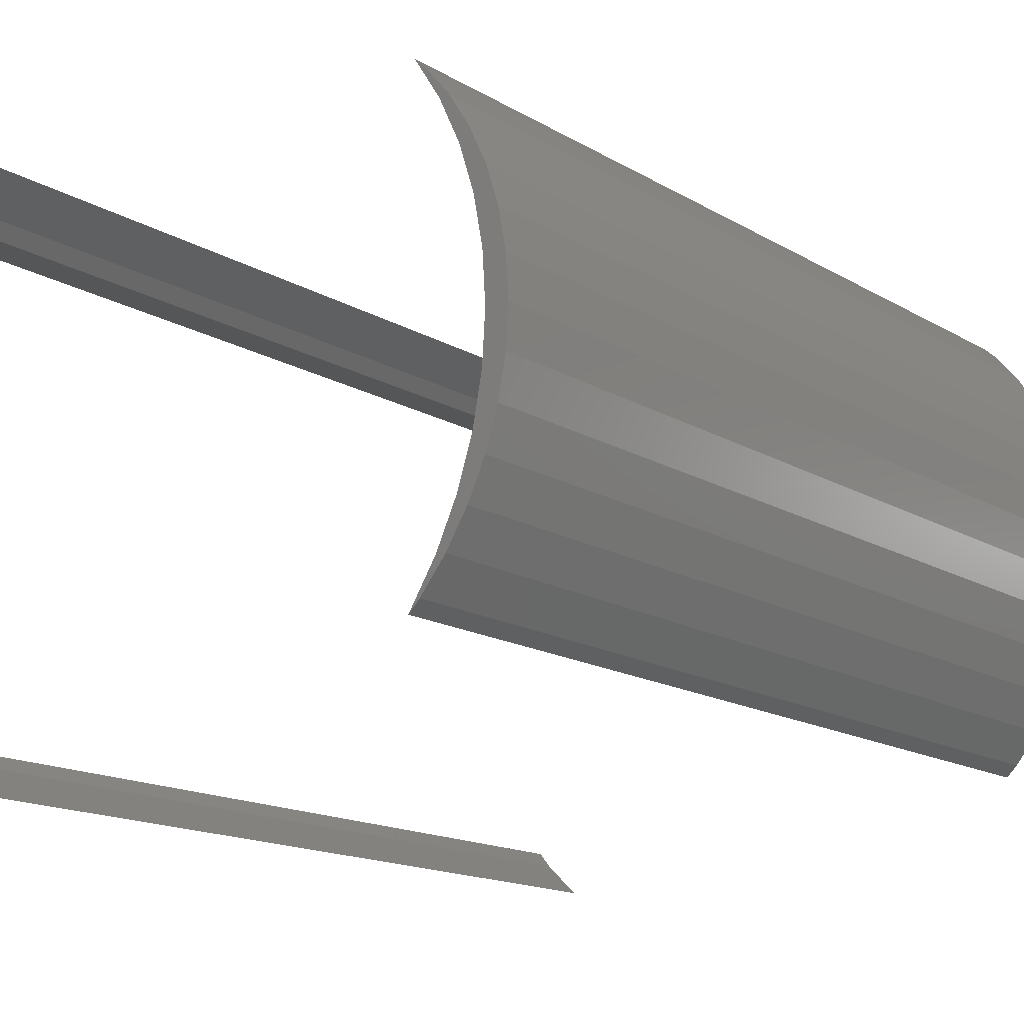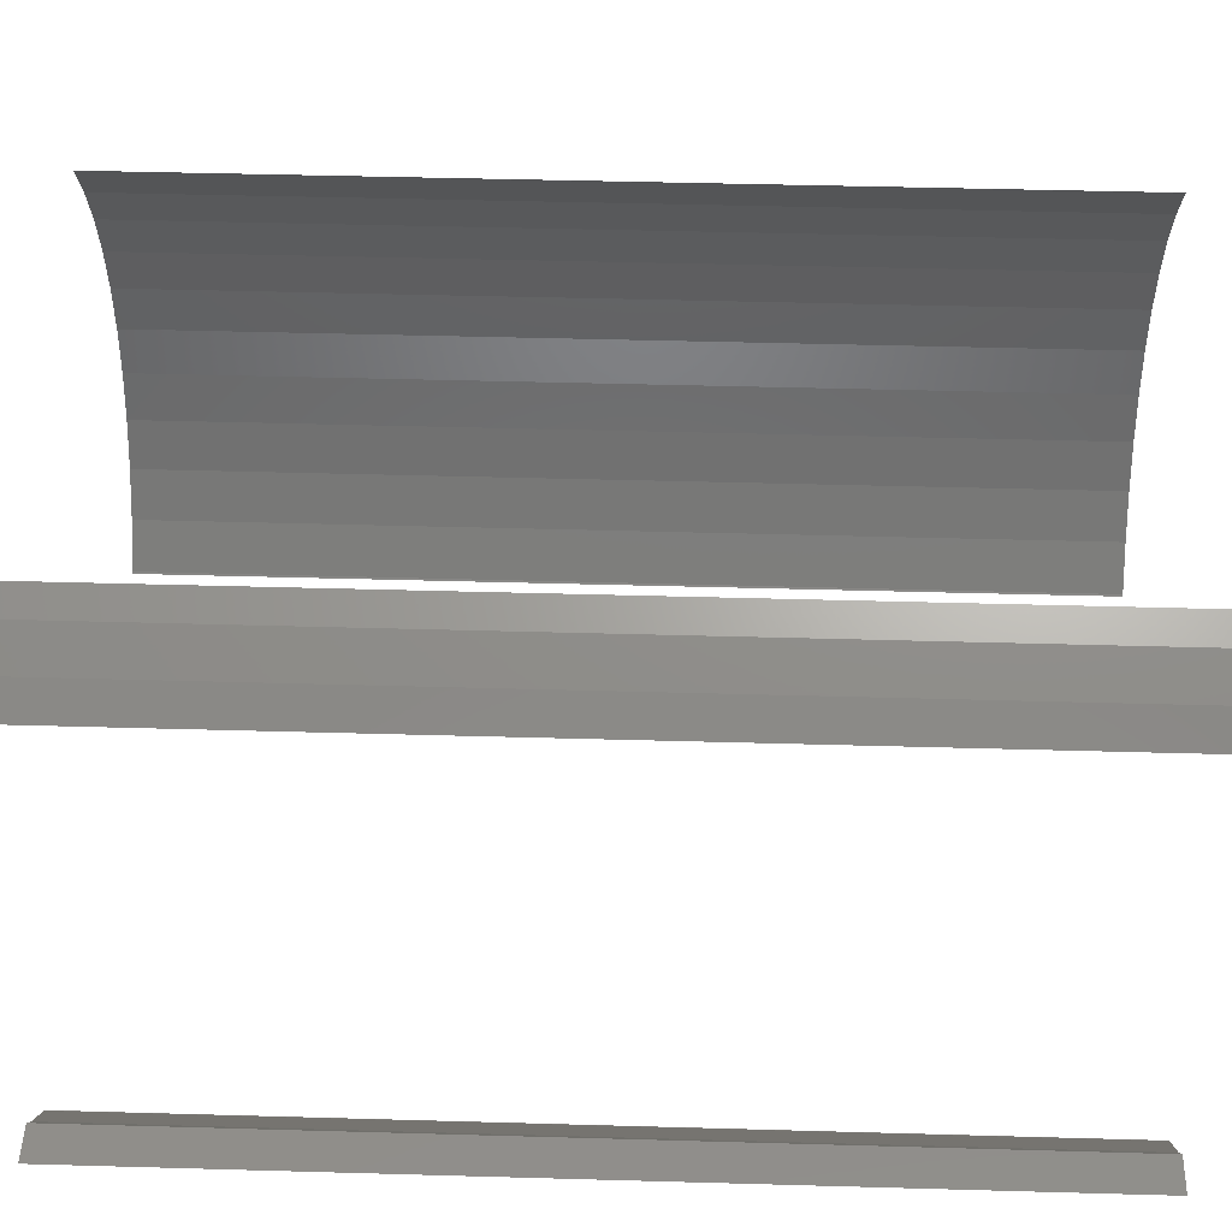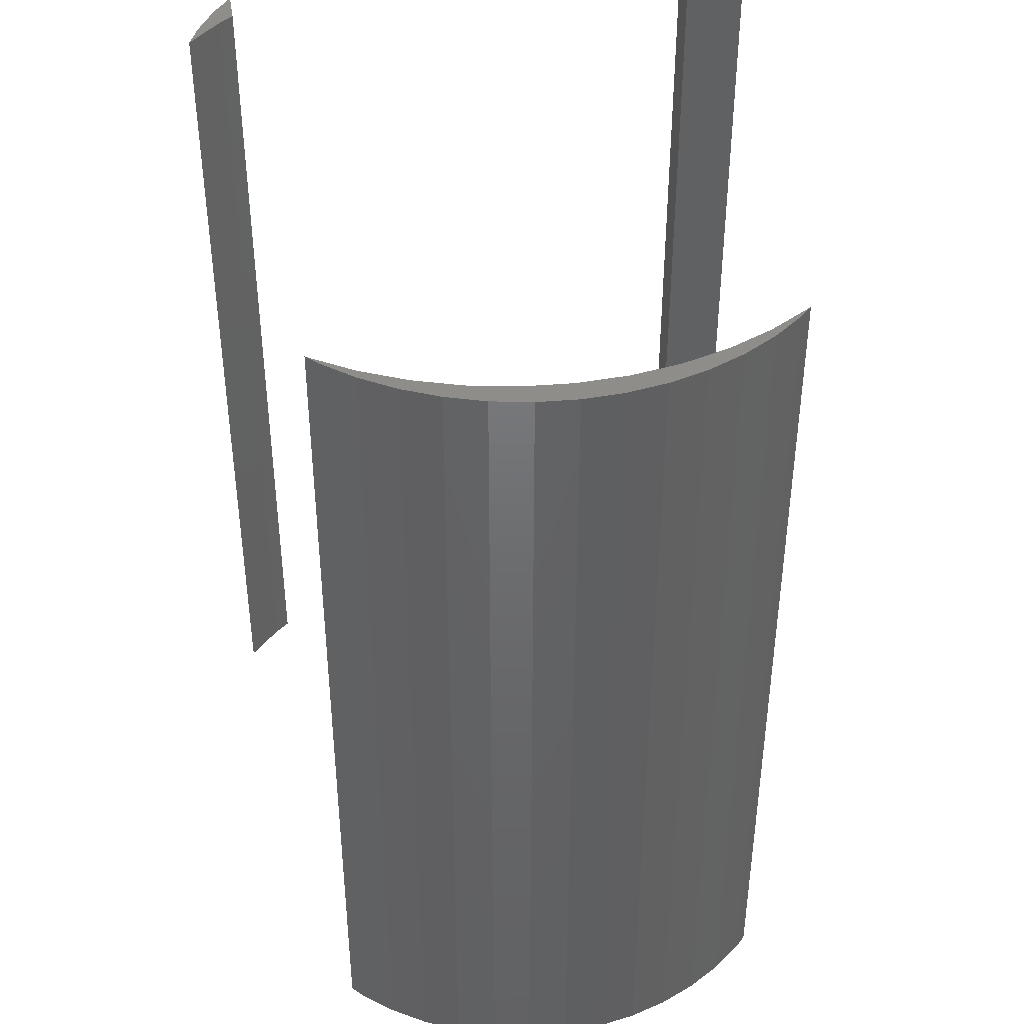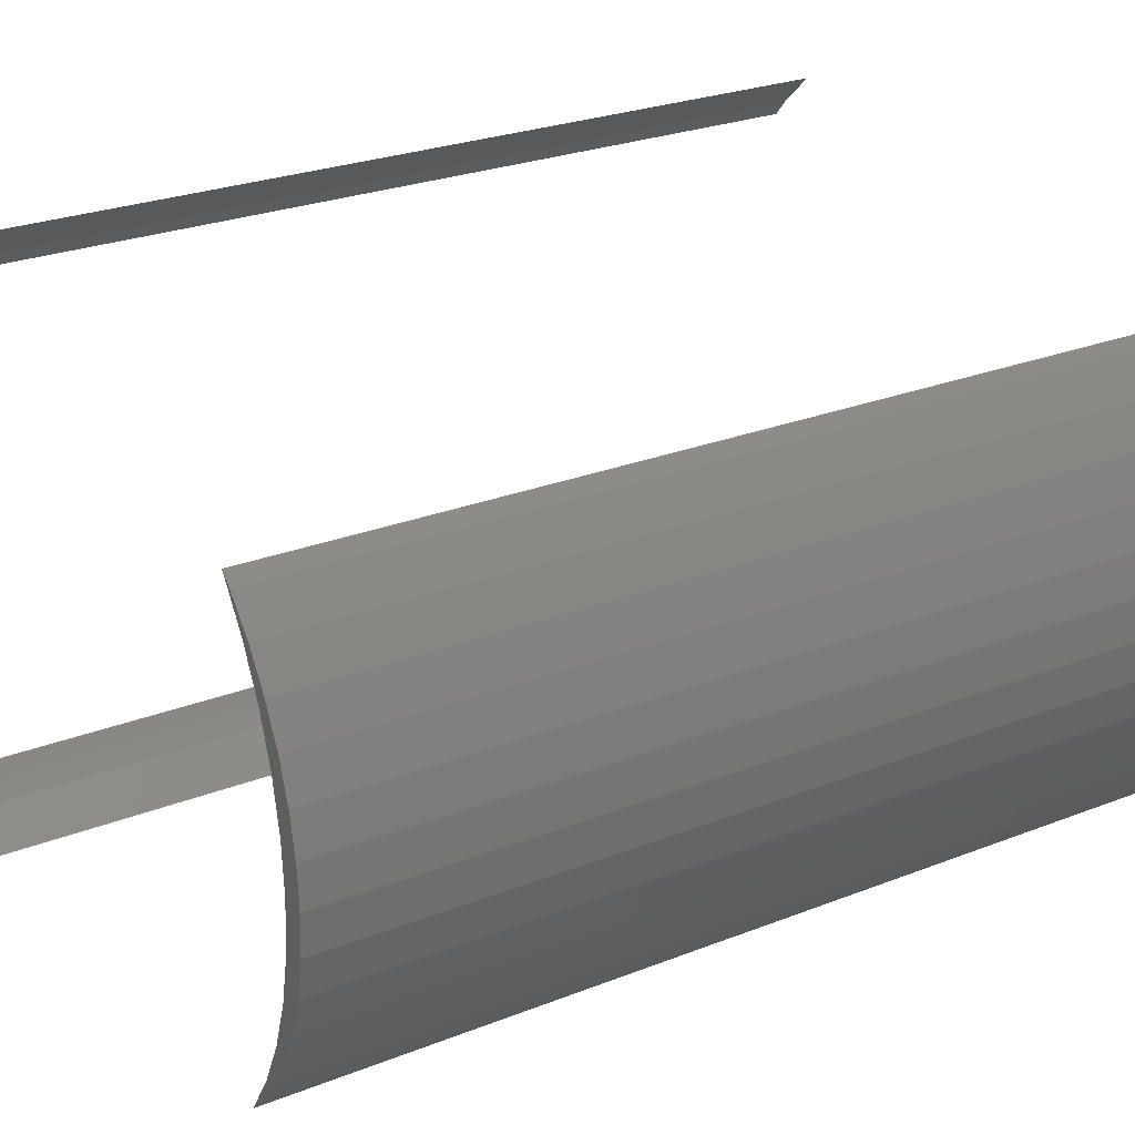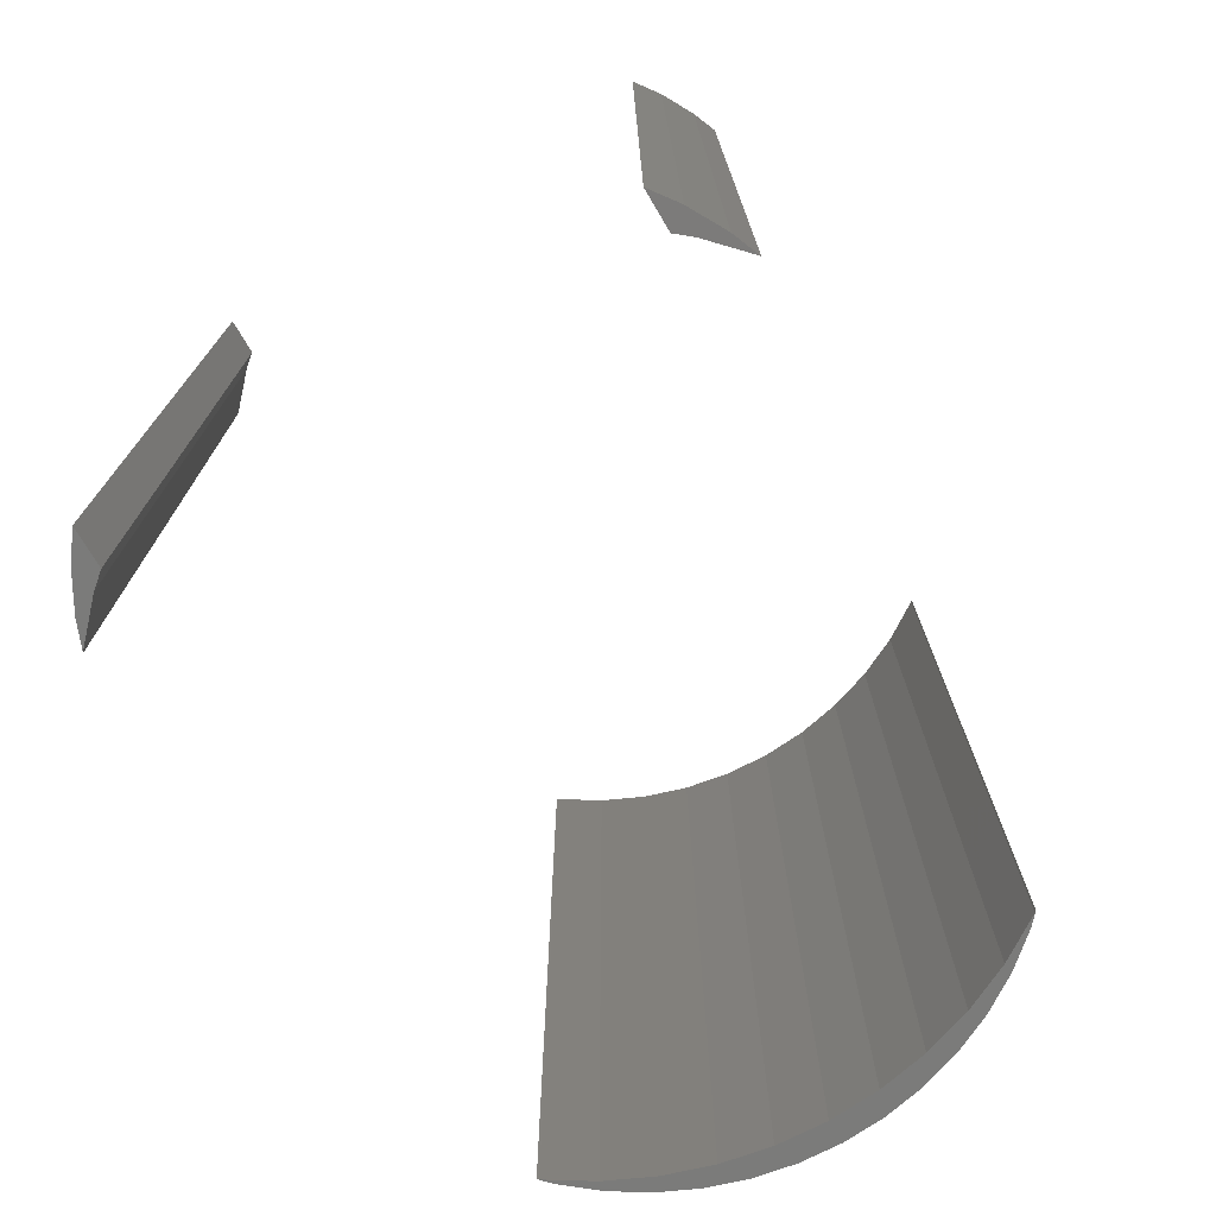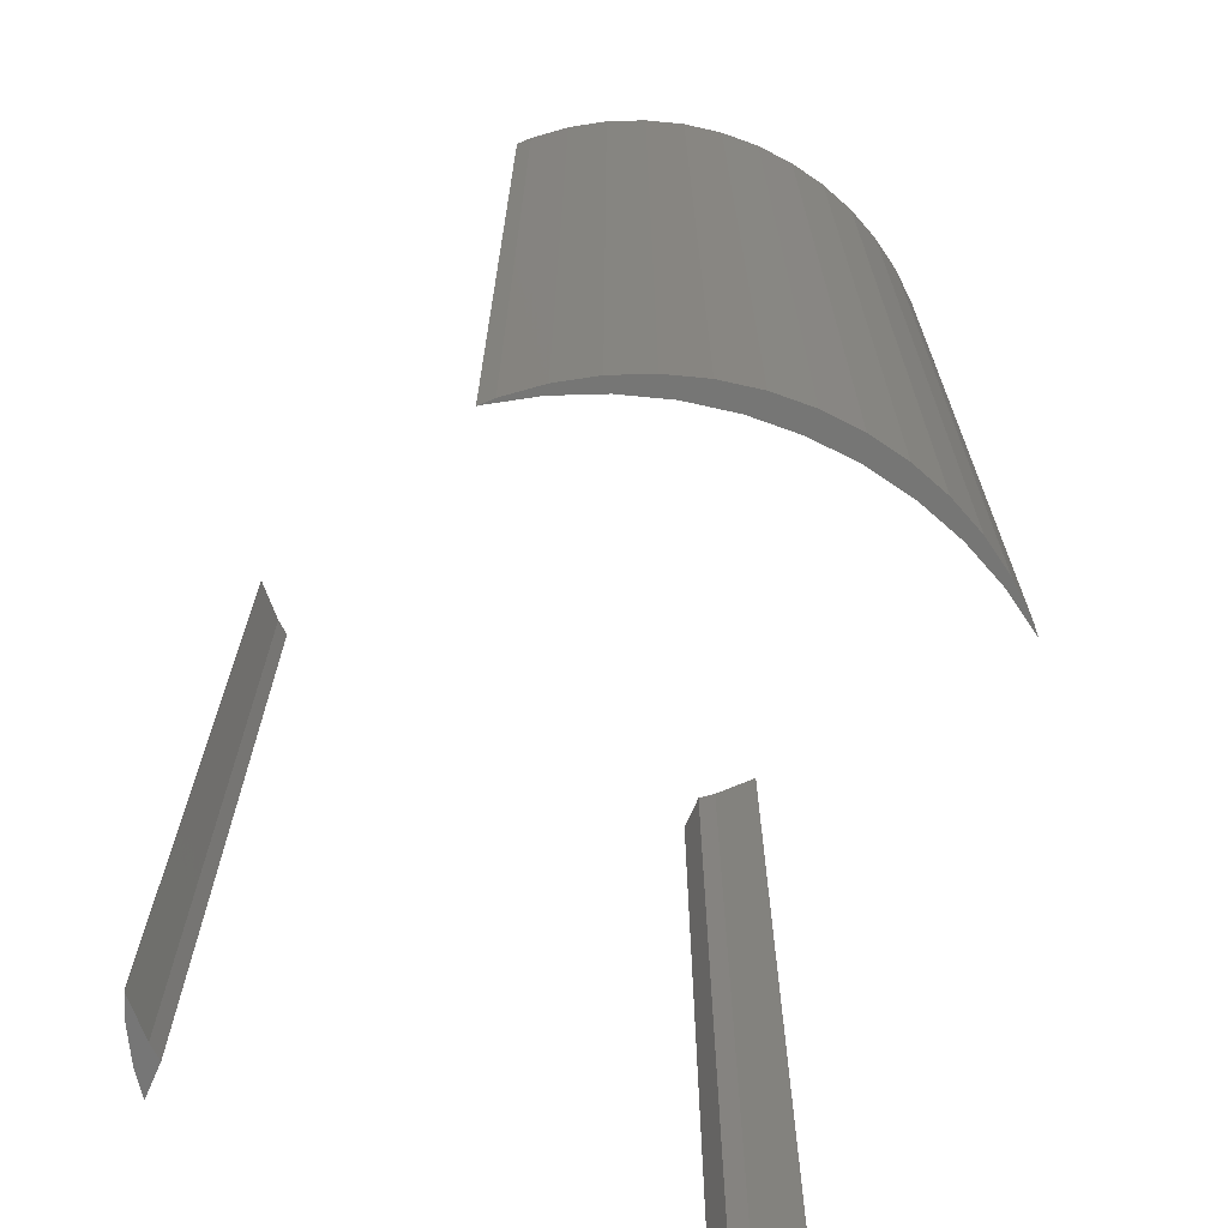
<metadata>
{"format":"stl","ext":"stl","renderer":"f3d","projection":"perspective","resolution":1024,"background":"white","views":[{"elev":-15.8,"azim":39.5,"up":"+Y"},{"elev":44.5,"azim":-88.1,"up":"+Y"},{"elev":41.6,"azim":80.8,"up":"+Z"},{"elev":25.9,"azim":57.9,"up":"+Y"},{"elev":-74.3,"azim":-59.4,"up":"+Z"},{"elev":-68.4,"azim":66.4,"up":"+Z"}]}
</metadata>
<code>
# stl→obj: 80 verts, 148 faces
v 7 0 20
v 6.945 0.8773 0
v 6.945 0.8773 20
v 7 0 0
v 5.103 4.792 0
v 4.847 5.032 20
v 5.103 4.792 20
v 4.847 5.032 0
v 6.508 2.577 20
v 6.134 3.372 0
v 6.134 3.372 20
v 6.508 2.577 0
v 6.78 1.741 0
v 6.78 1.741 20
v 5.663 4.114 20
v 5.663 4.114 0
v 6.5 0 20
v 6.433 1.065 20
v 6.945 -0.8773 20
v 6.233 2.114 20
v 6.433 -1.065 20
v 6.78 -1.741 20
v 5.903 3.129 20
v 5.449 4.095 20
v 4.877 4.996 20
v 6.233 -2.114 20
v 6.508 -2.577 20
v 5.903 -3.129 20
v 6.134 -3.372 20
v 5.663 -4.114 20
v 5.449 -4.095 20
v 5.103 -4.792 20
v 4.877 -4.996 20
v 4.847 -5.032 20
v -7.98 6.334 20
v -7.418 6.549 20
v -7.397 6.565 20
v -8.196 5.819 20
v -8.751 5.91 20
v -8.469 5.489 20
v -9.33 5.489 20
v -7.418 -6.549 20
v -7.98 -6.334 20
v -7.397 -6.565 20
v -8.196 -5.819 20
v -8.751 -5.91 20
v -8.469 -5.489 20
v -9.33 -5.489 20
v 6.945 -0.8773 0
v 6.508 -2.577 0
v 6.134 -3.372 0
v 6.5 0 0
v 6.433 -1.065 0
v 6.78 -1.741 0
v 6.233 -2.114 0
v 6.433 1.065 0
v 5.903 -3.129 0
v 5.663 -4.114 0
v 5.449 -4.095 0
v 5.103 -4.792 0
v 4.877 -4.996 0
v 4.847 -5.032 0
v 6.233 2.114 0
v 5.903 3.129 0
v 5.449 4.095 0
v 4.877 4.996 0
v -7.418 6.549 0
v -7.98 6.334 0
v -7.397 6.565 0
v -8.196 5.819 0
v -8.751 5.91 0
v -8.469 5.489 0
v -9.33 5.489 0
v -7.98 -6.334 0
v -7.418 -6.549 0
v -7.397 -6.565 0
v -8.196 -5.819 0
v -8.751 -5.91 0
v -8.469 -5.489 0
v -9.33 -5.489 0
f 1 2 3
f 2 1 4
f 5 6 7
f 6 5 8
f 9 10 11
f 10 9 12
f 3 13 14
f 13 3 2
f 14 12 9
f 12 14 13
f 15 5 7
f 5 15 16
f 11 16 15
f 16 11 10
f 17 1 3
f 18 3 14
f 1 17 19
f 20 14 9
f 21 19 17
f 19 21 22
f 3 18 17
f 14 20 18
f 23 9 11
f 9 23 20
f 15 23 11
f 15 24 23
f 7 24 15
f 7 25 24
f 25 7 6
f 26 22 21
f 22 26 27
f 28 27 26
f 27 28 29
f 28 30 29
f 31 30 28
f 31 32 30
f 33 32 31
f 32 33 34
f 35 36 37
f 35 38 36
f 39 38 35
f 38 39 40
f 40 39 41
f 42 43 44
f 45 43 42
f 46 45 47
f 45 46 43
f 46 47 48
f 19 4 1
f 4 19 49
f 29 50 27
f 50 29 51
f 52 4 49
f 53 49 54
f 4 52 2
f 55 54 50
f 56 2 52
f 2 56 13
f 49 53 52
f 54 55 53
f 57 50 51
f 50 57 55
f 58 57 51
f 58 59 57
f 60 59 58
f 60 61 59
f 61 60 62
f 63 13 56
f 13 63 12
f 64 12 63
f 12 64 10
f 64 16 10
f 65 16 64
f 65 5 16
f 66 5 65
f 5 66 8
f 67 68 69
f 70 68 67
f 71 70 72
f 70 71 68
f 71 72 73
f 74 75 76
f 74 77 75
f 78 77 74
f 77 78 79
f 79 78 80
f 27 54 22
f 54 27 50
f 62 32 34
f 32 62 60
f 22 49 19
f 49 22 54
f 30 51 29
f 51 30 58
f 32 58 30
f 58 32 60
f 69 35 37
f 35 69 68
f 71 41 39
f 41 71 73
f 68 39 35
f 39 68 71
f 78 43 46
f 43 78 74
f 80 46 48
f 46 80 78
f 74 44 43
f 44 74 76
f 79 48 47
f 48 79 80
f 73 40 41
f 40 73 72
f 52 18 56
f 18 52 17
f 70 36 38
f 36 70 67
f 64 24 65
f 24 64 23
f 55 21 53
f 21 55 26
f 63 23 64
f 23 63 20
f 56 20 63
f 20 56 18
f 66 6 8
f 6 66 25
f 65 25 66
f 25 65 24
f 40 70 38
f 70 40 72
f 67 37 36
f 37 67 69
f 53 17 52
f 17 53 21
f 59 28 57
f 28 59 31
f 75 45 42
f 45 75 77
f 57 26 55
f 26 57 28
f 62 33 61
f 33 62 34
f 45 79 47
f 79 45 77
f 61 31 59
f 31 61 33
f 76 42 44
f 42 76 75

</code>
